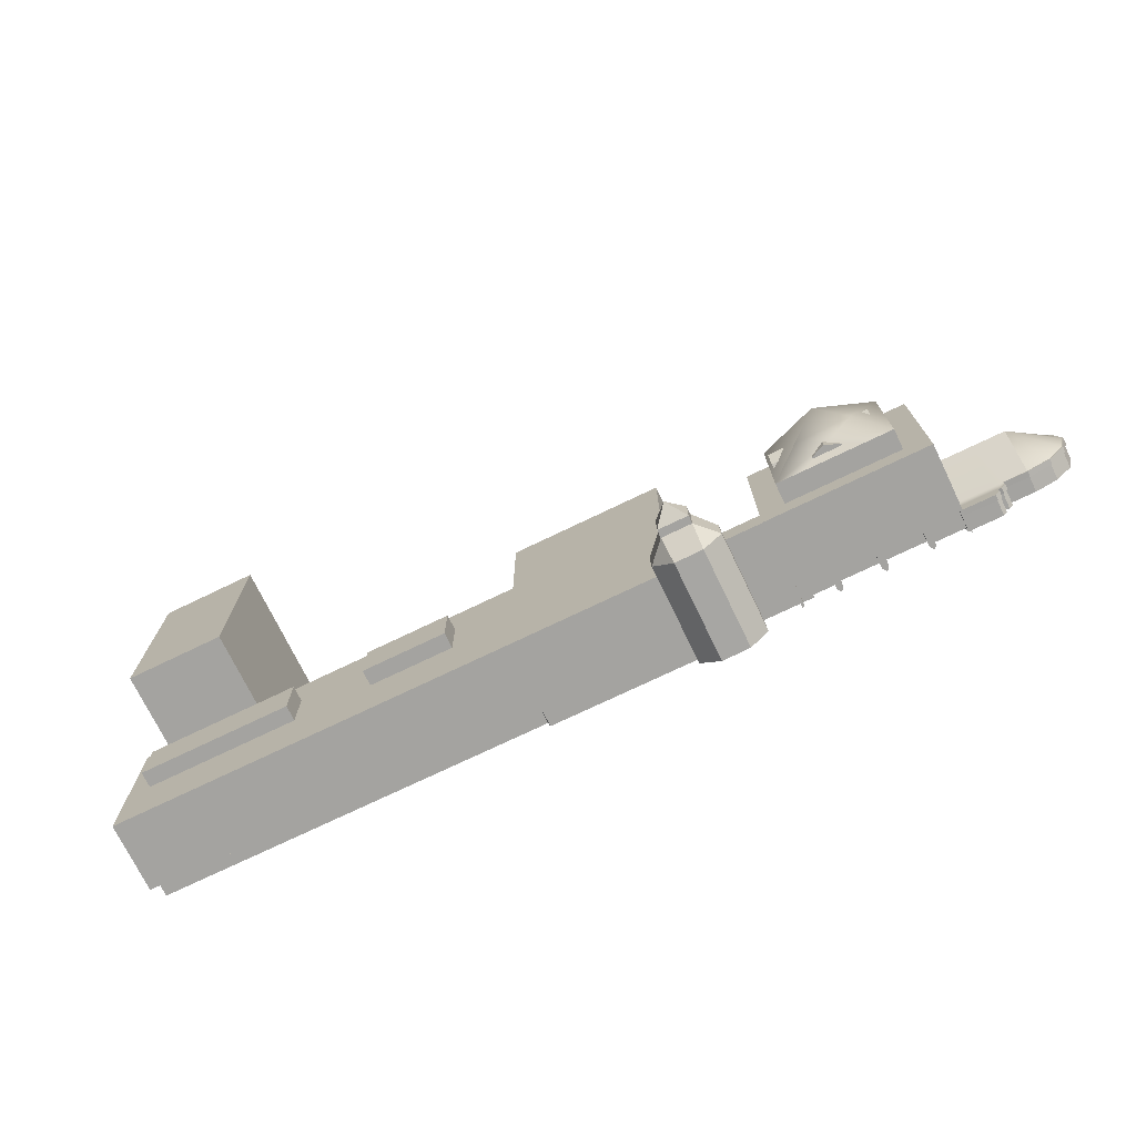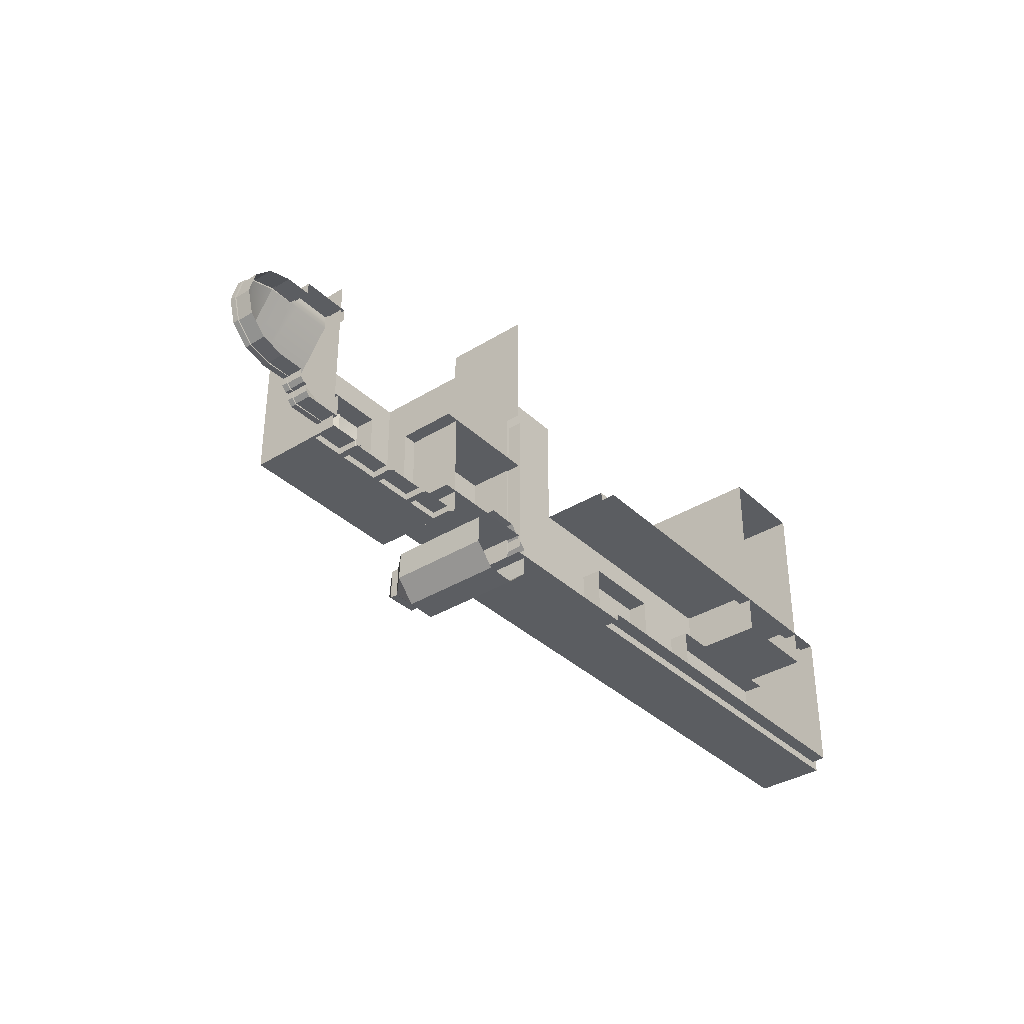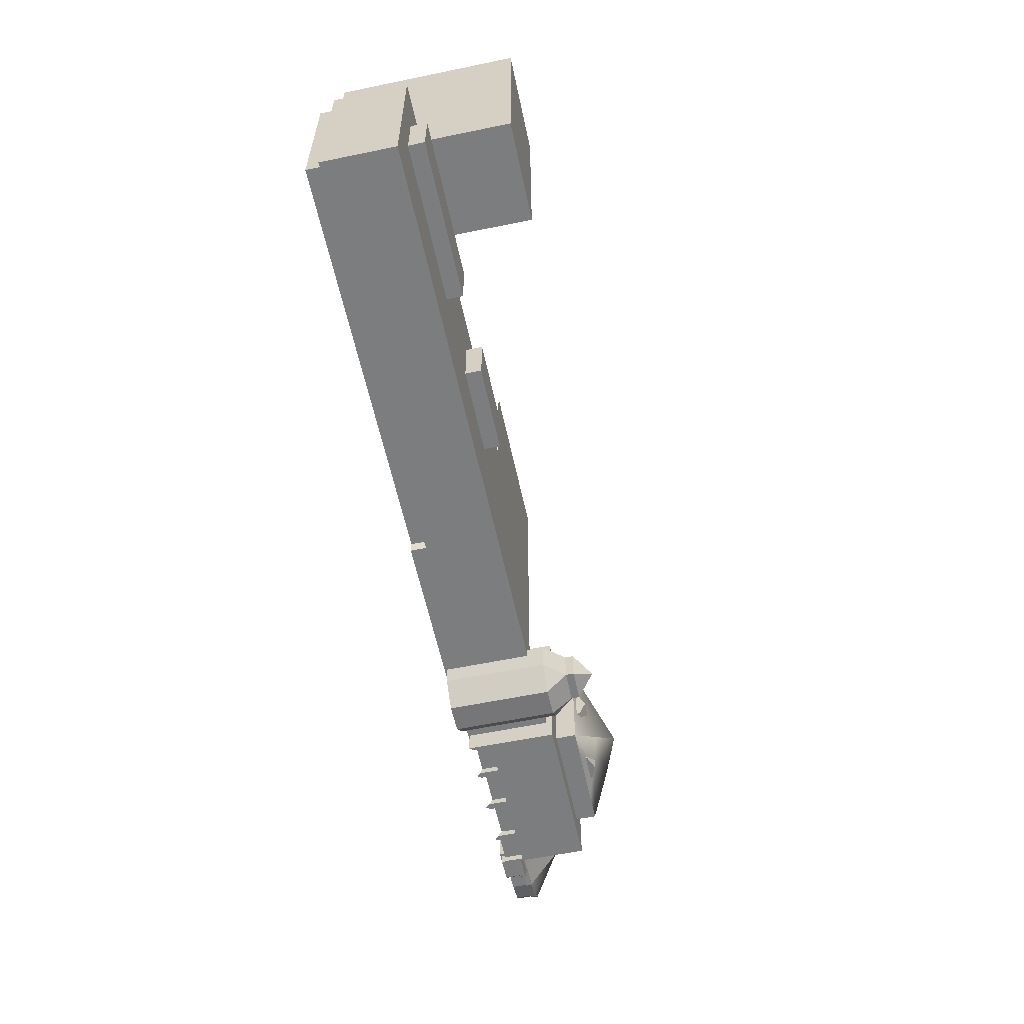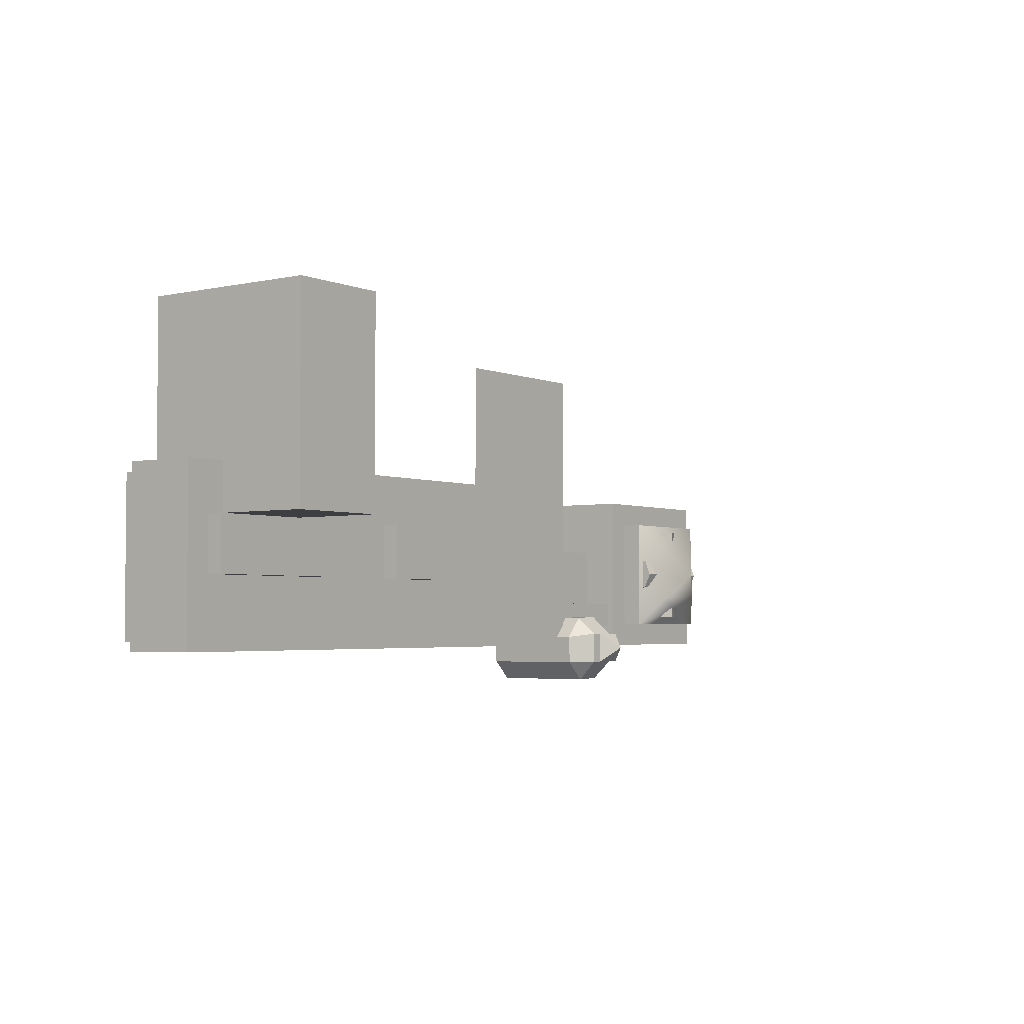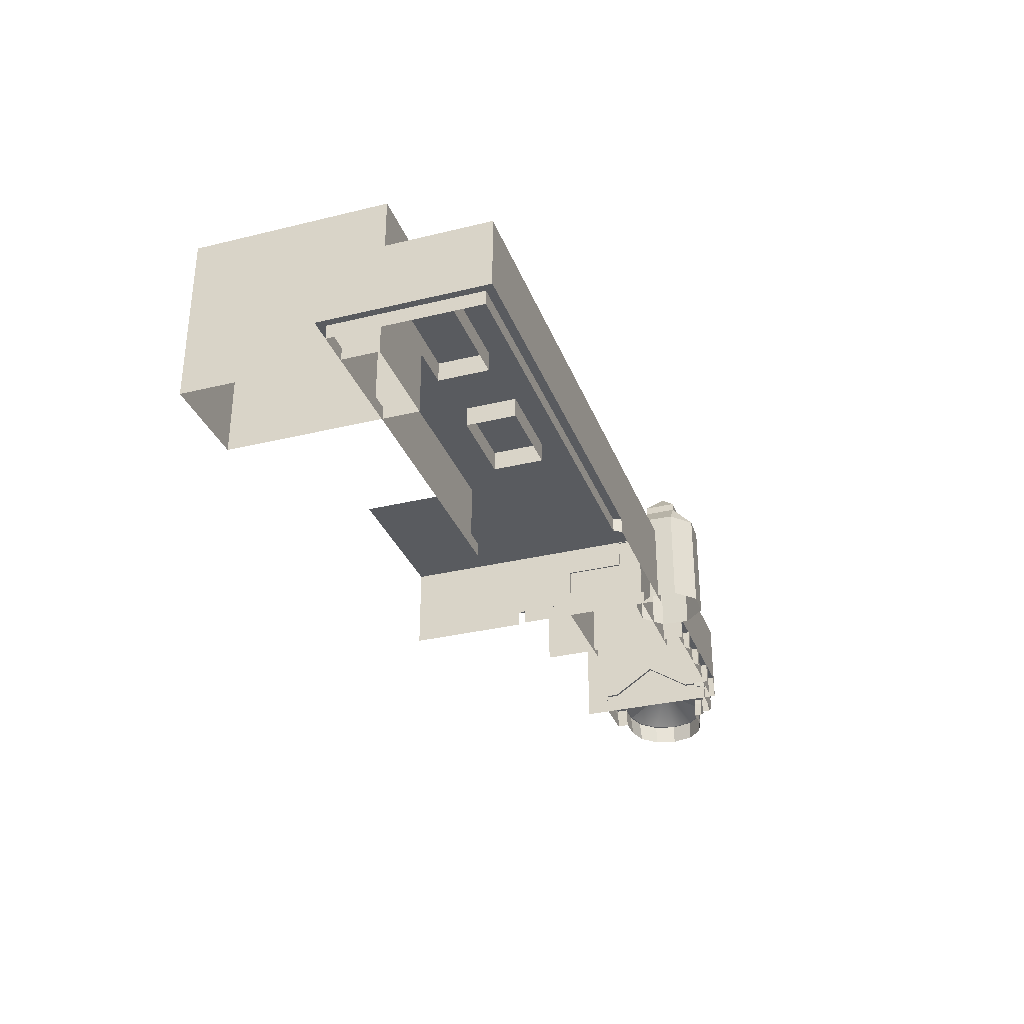
<metadata>
{"format":"obj","ext":"obj","renderer":"f3d","projection":"perspective","resolution":1024,"background":"white","views":[{"elev":-73.0,"azim":-154.2,"up":"+Z"},{"elev":-35.6,"azim":-50.8,"up":"+Z"},{"elev":-59.0,"azim":102.0,"up":"+Z"},{"elev":-3.3,"azim":126.3,"up":"+Z"},{"elev":-32.1,"azim":108.9,"up":"+Y"}]}
</metadata>
<code>
o sauder2_Mesh.003
v 0.06863 -0.005485 0.03293
v 0.08101 -0.005485 0.03293
v 0.08101 0.01679 0.03293
v 0.06863 0.01679 0.03293
v 0.08101 0.01679 0.007564
v 0.06863 0.01679 0.007564
v 0.08101 -0.005485 0.007564
v 0.06863 -0.005485 0.007564
v 0.01462 0.005205 -0.007842
v 0.01462 0.005205 0.01339
v 0.03481 0.005205 0.01339
v 0.03481 0.005205 -0.007842
v 0.03481 -0.003817 -0.007842
v 0.01462 -0.003817 -0.007842
v 0.08627 -0.003817 0.01339
v 0.08627 -0.003817 -0.007842
v 0.08627 0.005205 -0.007842
v 0.08627 0.005205 0.01339
v 0.01462 -0.003817 0.01339
v 0.03481 -0.003817 0.01339
v 0.01462 0.005205 0.02883
v 0.03481 0.005205 0.02883
v 0.01462 -0.003817 0.02883
v 0.03508 -0.003817 0.01233
v 0.08536 -0.003817 0.01233
v 0.08536 -0.003817 -0.00678
v 0.03508 -0.003817 -0.00678
v 0.01498 -0.003817 -0.00678
v 0.01498 -0.003817 0.01233
v 0.03508 -0.005668 0.01233
v 0.08536 -0.005668 0.01233
v 0.08536 -0.005668 -0.00678
v 0.03508 -0.005668 -0.00678
v 0.01498 -0.005668 -0.00678
v 0.01498 -0.005668 0.01233
v 0.01462 -0.005646 0.01339
v 0.01462 -0.005646 0.02883
v 0.03481 -0.005766 -0.007842
v 0.01462 -0.005766 -0.007842
v 0.04244 0.002576 0.007345
v 0.05328 0.002576 0.007345
v 0.05328 0.007211 0.007345
v 0.04244 0.007211 0.007345
v 0.05328 0.007211 0.000711
v 0.04244 0.007211 0.000711
v 0.05328 0.002576 0.000711
v 0.04244 0.002576 0.000711
v 0.06348 0.002576 0.007345
v 0.08319 0.002576 0.007345
v 0.08319 0.007211 0.007345
v 0.06348 0.007211 0.007345
v 0.08319 0.007211 0.000711
v 0.06348 0.007211 0.000711
v 0.08319 0.002576 0.000711
v 0.06348 0.002576 0.000711
v 0.001295 -0.005631 0.005419
v 0.01482 -0.005631 0.005419
v 0.01482 -0.001229 0.005419
v 0.001295 -0.001229 0.005419
v 0.001295 0.004994 -0.002053
v 0.01482 0.004994 -0.002053
v 0.01482 0.004994 -0.005238
v 0.001295 0.004994 -0.005238
v 0.001295 -0.001229 -0.005238
v 0.01482 -0.001229 -0.005238
v 0.01482 -0.005631 -0.005238
v 0.001295 -0.005631 -0.005238
v 0.01482 0.001368 -0.005238
v 0.001295 0.001368 -0.005238
v 0.001295 0.001368 -0.002053
v 0.01482 0.001368 -0.002053
v 0.001295 0.001368 0.005419
v 0.01482 0.001368 0.005419
v -0.02627 -0.002974 -0.00348
v -0.02907 -0.002974 -0.002732
v -0.02627 0.000685 0.002105
v -0.03111 -0.002974 -0.000688
v -0.03186 -0.002974 0.002105
v -0.03111 -0.002974 0.004897
v -0.02907 -0.002974 0.006942
v -0.02627 -0.002974 0.00769
v -0.02323 0.000685 0.002105
v -0.02323 -0.002974 -0.00348
v -0.02323 -0.002974 0.00769
v -0.02223 -0.002974 0.00769
v -0.02223 0.000685 0.002105
v -0.02223 -0.002974 -0.00348
v -0.02323 -0.002974 0.009178
v -0.02223 -0.002974 0.009178
v -0.02223 -0.002974 -0.004968
v -0.01732 -0.002974 0.00769
v -0.01732 -0.002974 0.009178
v -0.01732 0.000685 0.002105
v -0.01732 -0.002974 -0.00348
v -0.01732 -0.002974 -0.004968
v -0.01732 -0.00368 -0.00348
v -0.01732 -0.00565 -0.00348
v -0.01732 -0.00565 -0.004968
v -0.01732 -0.00368 -0.004968
v -0.02627 -0.00565 -0.00348
v -0.02627 -0.00368 -0.00348
v -0.02323 -0.00368 -0.00348
v -0.02323 -0.00565 -0.00348
v -0.02907 -0.00565 -0.002732
v -0.02907 -0.00368 -0.002732
v -0.03111 -0.00565 -0.000688
v -0.03111 -0.00368 -0.000688
v -0.03186 -0.00565 0.002105
v -0.03186 -0.00368 0.002105
v -0.03111 -0.00565 0.004897
v -0.03111 -0.00368 0.004897
v -0.02907 -0.00565 0.006942
v -0.02907 -0.00368 0.006942
v -0.02627 -0.00565 0.00769
v -0.02627 -0.00368 0.00769
v -0.02323 -0.00368 0.00769
v -0.02323 -0.00565 0.00769
v -0.02323 -0.00368 0.009178
v -0.02323 -0.00565 0.009178
v -0.02223 -0.00368 0.009178
v -0.02223 -0.00565 0.009178
v -0.01732 -0.00368 0.009178
v -0.01732 -0.00565 0.009178
v -0.01732 -0.00565 0.00769
v -0.01732 -0.00368 0.00769
v -0.02332 -0.002974 0.007783
v -0.0263 -0.002974 0.007872
v -0.0263 -0.00368 0.007872
v -0.02332 -0.00368 0.007783
v -0.02916 -0.002974 0.007097
v -0.02916 -0.00368 0.007097
v -0.03127 -0.002974 0.004987
v -0.03127 -0.00368 0.004987
v -0.03204 -0.002974 0.002105
v -0.03204 -0.00368 0.002105
v -0.03127 -0.002974 -0.000777
v -0.03127 -0.00368 -0.000777
v -0.02916 -0.002974 -0.002887
v -0.02916 -0.00368 -0.002887
v -0.0263 -0.002974 -0.003663
v -0.0263 -0.00368 -0.003663
v -0.02332 -0.002974 -0.003573
v -0.02332 -0.00368 -0.003573
v -0.01732 -0.002974 0.009363
v -0.02223 -0.002974 0.009363
v -0.02223 -0.00368 0.009363
v -0.01732 -0.00368 0.009363
v -0.02332 -0.002974 0.00927
v -0.02332 -0.00368 0.00927
v -0.01732 -0.00565 -0.00643
v -0.01732 -0.00368 -0.00643
v -0.01732 -0.002974 -0.00643
v -0.02173 -0.002974 -0.00643
v -0.01713 -0.002974 -0.004968
v -0.01713 -0.00368 -0.004968
v -0.01722 -0.00368 -0.006523
v -0.01722 -0.002974 -0.006523
v -0.02273 -0.00565 -0.004968
v -0.02323 -0.00565 -0.004468
v -0.02323 -0.00368 -0.004468
v -0.02273 -0.00368 -0.004968
v -0.0228 -0.00368 -0.005126
v -0.02339 -0.00368 -0.004534
v -0.02339 -0.002974 -0.004534
v -0.0228 -0.002974 -0.005126
v -0.0218 -0.00368 -0.006588
v -0.02239 -0.00368 -0.005996
v -0.02239 -0.002974 -0.005996
v -0.0218 -0.002974 -0.006588
v -0.02223 -0.00368 -0.00593
v -0.02173 -0.00368 -0.00643
v -0.02173 -0.00565 -0.00643
v -0.02223 -0.00565 -0.00593
v -0.02223 -0.00368 -0.004968
v -0.02223 -0.00565 -0.004968
v -0.02232 -0.002974 -0.005061
v -0.02232 -0.00368 -0.005061
v -0.02223 -0.002974 -0.00593
v -0.02273 -0.002974 -0.004968
v -0.02323 -0.002974 -0.004468
v -0.0146 0.008419 0.009387
v -0.000137 0.008419 0.009387
v -0.00737 0.01278 0.002228
v -0.001813 0.005851 -0.007998
v 0.002963 0.005851 -0.007998
v 0.002963 -0.001909 -0.007998
v -0.001813 -0.001909 -0.007998
v 0.002963 -0.001909 0.01246
v 0.002963 0.005851 0.01246
v -0.0177 -0.001909 -0.007998
v -0.0177 -0.001909 0.01246
v -0.0177 0.005851 0.01246
v -0.0177 0.005851 -0.007998
v -0.000137 0.005851 0.009387
v -0.0146 0.005851 0.009387
v -0.000137 0.005851 -0.00493
v -0.003581 0.005851 -0.00493
v -0.0146 0.005851 -0.00493
v -0.000137 0.008419 -0.00493
v -0.003581 0.008419 -0.00493
v -0.0146 0.008419 -0.00493
v -0.003949 0.01072 -0.001157
v -0.007443 0.009701 -0.002827
v -0.01091 0.01085 -0.000941
v -0.001454 -0.002475 -0.007177
v 0.002605 -0.002475 -0.007177
v 0.002605 -0.004634 -0.007177
v -0.001454 -0.004634 -0.007177
v -0.0177 -0.005459 -0.007998
v -0.0177 -0.005459 0.01246
v 0.002963 -0.005459 0.01246
v 0.002963 -0.005459 -0.007998
v -0.01273 -0.002475 -0.007177
v -0.007808 -0.002475 -0.007177
v -0.007808 -0.004429 -0.007177
v -0.01273 -0.004429 -0.007177
v -0.01316 0.005851 -0.007998
v -0.007374 0.005851 -0.007998
v -0.007374 -0.001909 -0.007998
v -0.01316 -0.001909 -0.007998
v -0.007466 0.005851 -0.00493
v -0.01108 0.005851 -0.00493
v -0.007466 0.008419 -0.00493
v -0.01108 0.008419 -0.00493
v -0.01736 -0.002475 -0.007177
v -0.0135 -0.002475 -0.007177
v -0.0135 -0.004893 -0.007177
v -0.01736 -0.004893 -0.007177
v -0.006957 -0.002475 -0.007177
v -0.00223 -0.002475 -0.007177
v -0.00223 -0.004445 -0.007177
v -0.006957 -0.004445 -0.007177
v 0.002605 -0.002475 -0.007998
v -0.001454 -0.002475 -0.007998
v 0.002605 -0.004893 -0.007998
v -0.001813 -0.005459 -0.007998
v -0.001454 -0.004893 -0.007998
v -0.007808 -0.002475 -0.007998
v -0.01273 -0.002475 -0.007998
v -0.007374 -0.005459 -0.007998
v -0.007808 -0.004893 -0.007998
v -0.01316 -0.005459 -0.007998
v -0.01273 -0.004893 -0.007998
v -0.0135 -0.002475 -0.007998
v -0.01736 -0.002475 -0.007998
v -0.0135 -0.004893 -0.007998
v -0.01736 -0.004893 -0.007998
v -0.00223 -0.002475 -0.007998
v -0.006957 -0.002475 -0.007998
v -0.00223 -0.004893 -0.007998
v -0.006957 -0.004893 -0.007998
v -0.009373 0.007386 0.008501
v -0.008633 0.009172 0.008501
v -0.008633 0.009172 -0.003984
v -0.009373 0.007386 -0.003984
v -0.006848 0.009911 0.008501
v -0.006848 0.009911 -0.003984
v -0.005062 0.009172 0.008501
v -0.005062 0.009172 -0.003984
v -0.004323 0.007386 0.008501
v -0.004323 0.007386 -0.003984
v -0.006848 0.007386 0.008501
v -0.006848 0.007386 -0.003984
v -0.01309 0.007386 -0.000267
v -0.01309 0.009172 0.000473
v -0.000605 0.009172 0.000473
v -0.000605 0.007386 -0.000267
v -0.01309 0.009911 0.002258
v -0.000605 0.009911 0.002258
v -0.01309 0.009172 0.004044
v -0.000605 0.009172 0.004044
v -0.01309 0.007386 0.004783
v -0.000605 0.007386 0.004783
v -0.01309 0.007386 0.002258
v -0.000605 0.007386 0.002258
v 0.009843 0.009746 -0.006274
v 0.01368 0.009746 -0.006274
v 0.01368 0.01075 -0.006274
v 0.009843 0.01075 -0.006274
v 0.009843 0.01075 -0.01011
v 0.01368 0.01075 -0.01011
v 0.01368 0.009746 -0.01011
v 0.009843 0.009746 -0.01011
v 0.01176 0.01288 -0.008192
v 0.01597 -0.005424 -0.01024
v 0.01337 -0.005424 -0.01265
v 0.01337 0.007219 -0.01265
v 0.01597 0.007219 -0.01024
v 0.009823 -0.005424 -0.01251
v 0.009823 0.007219 -0.01251
v 0.007414 -0.005424 -0.009905
v 0.007414 0.007219 -0.009905
v 0.007551 -0.005424 -0.00636
v 0.007551 0.007219 -0.00636
v 0.01016 -0.005424 -0.00395
v 0.01016 0.007219 -0.00395
v 0.0137 -0.005424 -0.004087
v 0.0137 0.007219 -0.004087
v 0.01611 -0.005424 -0.006691
v 0.01611 0.007219 -0.006691
f 1 2 3 4
f 4 3 5 6
f 6 5 7 8
f 2 7 5 3
f 8 1 4 6
f 9 10 11 12
f 13 14 9 12
f 15 16 17 18
f 14 19 10 9
f 11 18 17 12
f 13 12 17 16
f 11 20 15 18
f 10 21 22 11
f 10 19 23 21
f 15 20 24 25
f 13 16 26 27
f 16 15 25 26
f 19 14 28 29
f 25 24 30 31
f 27 26 32 33
f 26 25 31 32
f 29 28 34 35
f 23 19 36 37
f 14 13 38 39
f 27 33 38 13
f 40 41 42 43
f 43 42 44 45
f 45 44 46 47
f 41 46 44 42
f 47 40 43 45
f 48 49 50 51
f 51 50 52 53
f 53 52 54 55
f 49 54 52 50
f 55 48 51 53
f 56 57 58 59
f 60 61 62 63
f 64 65 66 67
f 63 62 68 69
f 70 71 61 60
f 71 70 72 73
f 69 68 65 64
f 59 58 73 72
f 74 75 76
f 75 77 76
f 77 78 76
f 78 79 76
f 79 80 76
f 80 81 76
f 74 76 82 83
f 76 81 84 82
f 82 84 85 86
f 83 82 86 87
f 85 84 88 89
f 83 87 90
f 91 85 89 92
f 86 85 91 93
f 87 86 93 94
f 90 87 94 95
f 96 97 98 99
f 100 101 102 103
f 100 104 105 101
f 104 106 107 105
f 106 108 109 107
f 108 110 111 109
f 110 112 113 111
f 112 114 115 113
f 116 115 114 117
f 118 116 117 119
f 120 118 119 121
f 122 120 121 123
f 124 125 122 123
f 126 127 128 129
f 127 130 131 128
f 130 132 133 131
f 132 134 135 133
f 134 136 137 135
f 136 138 139 137
f 138 140 141 139
f 140 142 143 141
f 144 145 146 147
f 145 148 149 146
f 148 126 129 149
f 99 98 150 151
f 90 95 152 153
f 154 155 156 157
f 158 159 160 161
f 162 163 164 165
f 166 167 168 169
f 170 171 172 173
f 172 171 151 150
f 158 161 174 175
f 103 102 160 159
f 142 164 163 143
f 162 165 176 177
f 166 169 157 156
f 175 174 170 173
f 177 176 168 167
f 90 153 178
f 83 90 179 180
f 84 81 127 126
f 115 116 129 128
f 81 80 130 127
f 113 115 128 131
f 80 79 132 130
f 111 113 131 133
f 79 78 134 132
f 109 111 133 135
f 78 77 136 134
f 107 109 135 137
f 77 75 138 136
f 105 107 137 139
f 75 74 140 138
f 101 105 139 141
f 74 83 142 140
f 102 101 141 143
f 92 89 145 144
f 120 122 147 146
f 122 92 144 147
f 89 88 148 145
f 118 120 146 149
f 88 84 126 148
f 116 118 149 129
f 95 99 155 154
f 99 151 156 155
f 152 95 154 157
f 161 160 163 162
f 180 179 165 164
f 171 170 167 166
f 178 153 169 168
f 83 180 164 142
f 160 102 143 163
f 179 90 176 165
f 174 161 162 177
f 153 152 157 169
f 151 171 166 156
f 90 178 168 176
f 170 174 177 167
f 181 182 183
f 184 185 186 187
f 188 186 185 189
f 190 191 192 193
f 192 189 194 195
f 189 185 196 194
f 185 184 197 196
f 193 192 195 198
f 195 194 182 181
f 194 196 199 182
f 196 197 200 199
f 198 195 181 201
f 199 202 183 182
f 203 202 199 200
f 181 183 204 201
f 205 206 207 208
f 209 210 191 190
f 211 212 186 188
f 213 214 215 216
f 217 218 219 220
f 221 218 217 222
f 223 221 222 224
f 225 226 227 228
f 193 217 220 190
f 222 217 193 198
f 224 222 198 201
f 204 183 202 203
f 229 230 231 232
f 218 184 187 219
f 197 184 218 221
f 200 197 221 223
f 224 203 200 223
f 201 204 203 224
f 187 186 233 234
f 186 212 235 233
f 236 187 234 237
f 220 219 238 239
f 219 240 241 238
f 242 220 239 243
f 190 220 244 245
f 220 242 246 244
f 209 190 245 247
f 219 187 248 249
f 187 236 250 248
f 240 219 249 251
f 234 233 206 205
f 233 235 207 206
f 237 234 205 208
f 239 238 214 213
f 238 241 215 214
f 243 239 213 216
f 245 244 226 225
f 244 246 227 226
f 247 245 225 228
f 249 248 230 229
f 248 250 231 230
f 251 249 229 232
f 252 253 254 255
f 253 256 257 254
f 256 258 259 257
f 258 260 261 259
f 256 262 260 258
f 252 262 256 253
f 263 255 254 257
f 261 263 257 259
f 264 265 266 267
f 265 268 269 266
f 268 270 271 269
f 270 272 273 271
f 268 274 272 270
f 264 274 268 265
f 275 267 266 269
f 273 275 269 271
f 276 277 278 279
f 280 281 282 283
f 277 282 281 278
f 283 276 279 280
f 279 278 284
f 278 281 284
f 281 280 284
f 280 279 284
f 285 286 287 288
f 286 289 290 287
f 289 291 292 290
f 291 293 294 292
f 293 295 296 294
f 295 297 298 296
f 297 299 300 298
f 299 285 288 300
f 283 282 287 290
f 276 283 292 294
f 277 276 296 298
f 282 277 300 288
f 287 282 288
f 292 283 290
f 296 276 294
f 300 277 298

</code>
